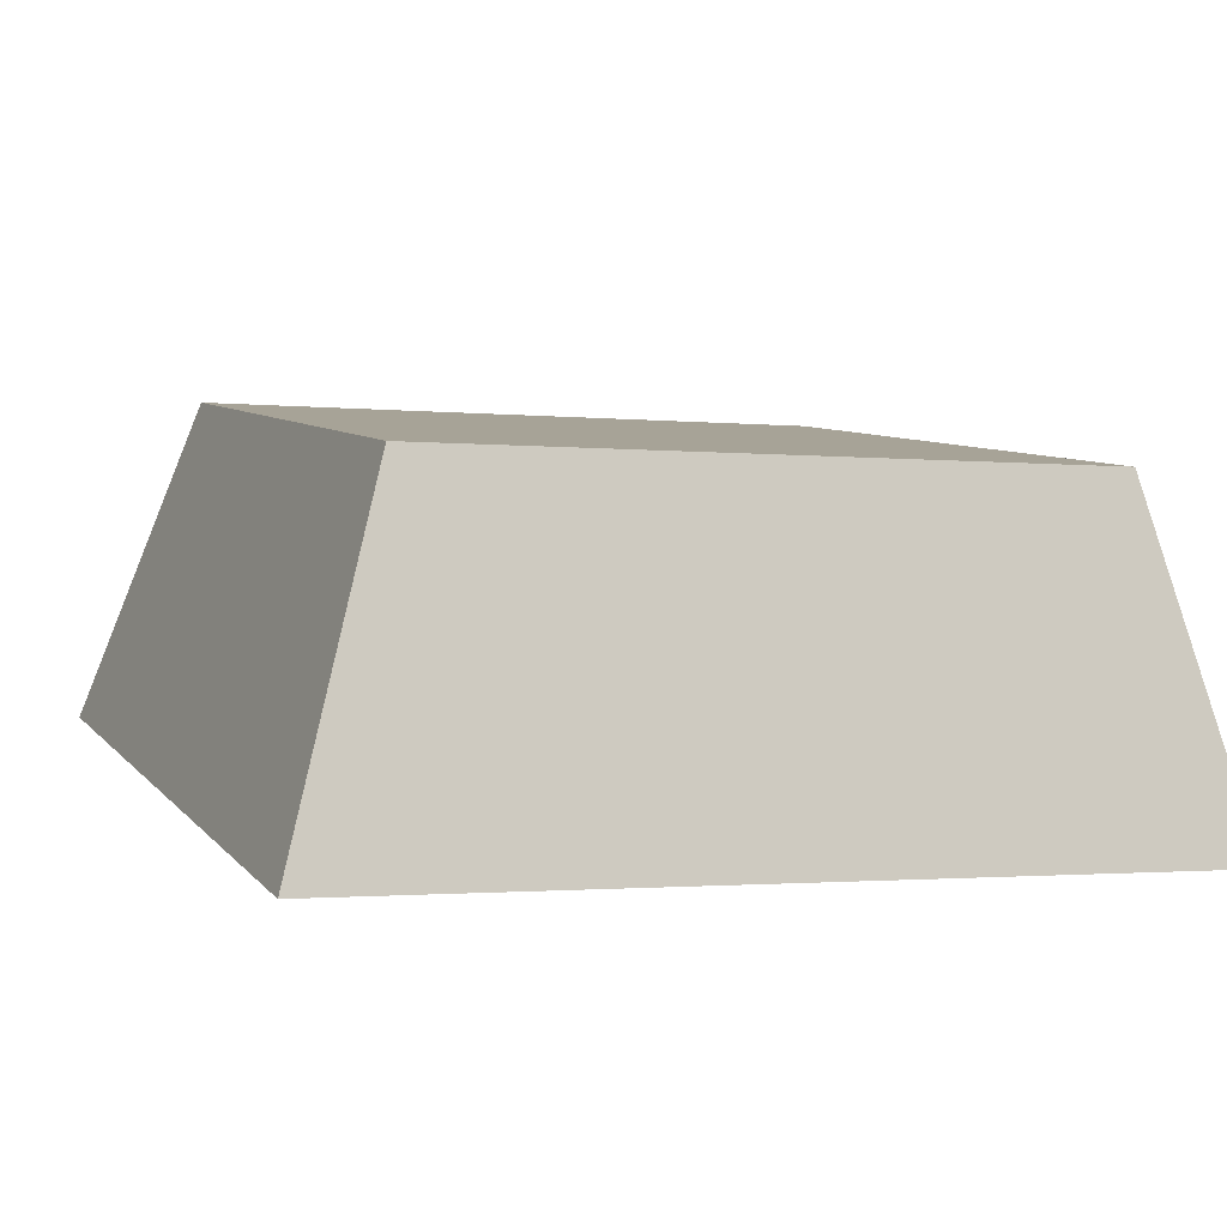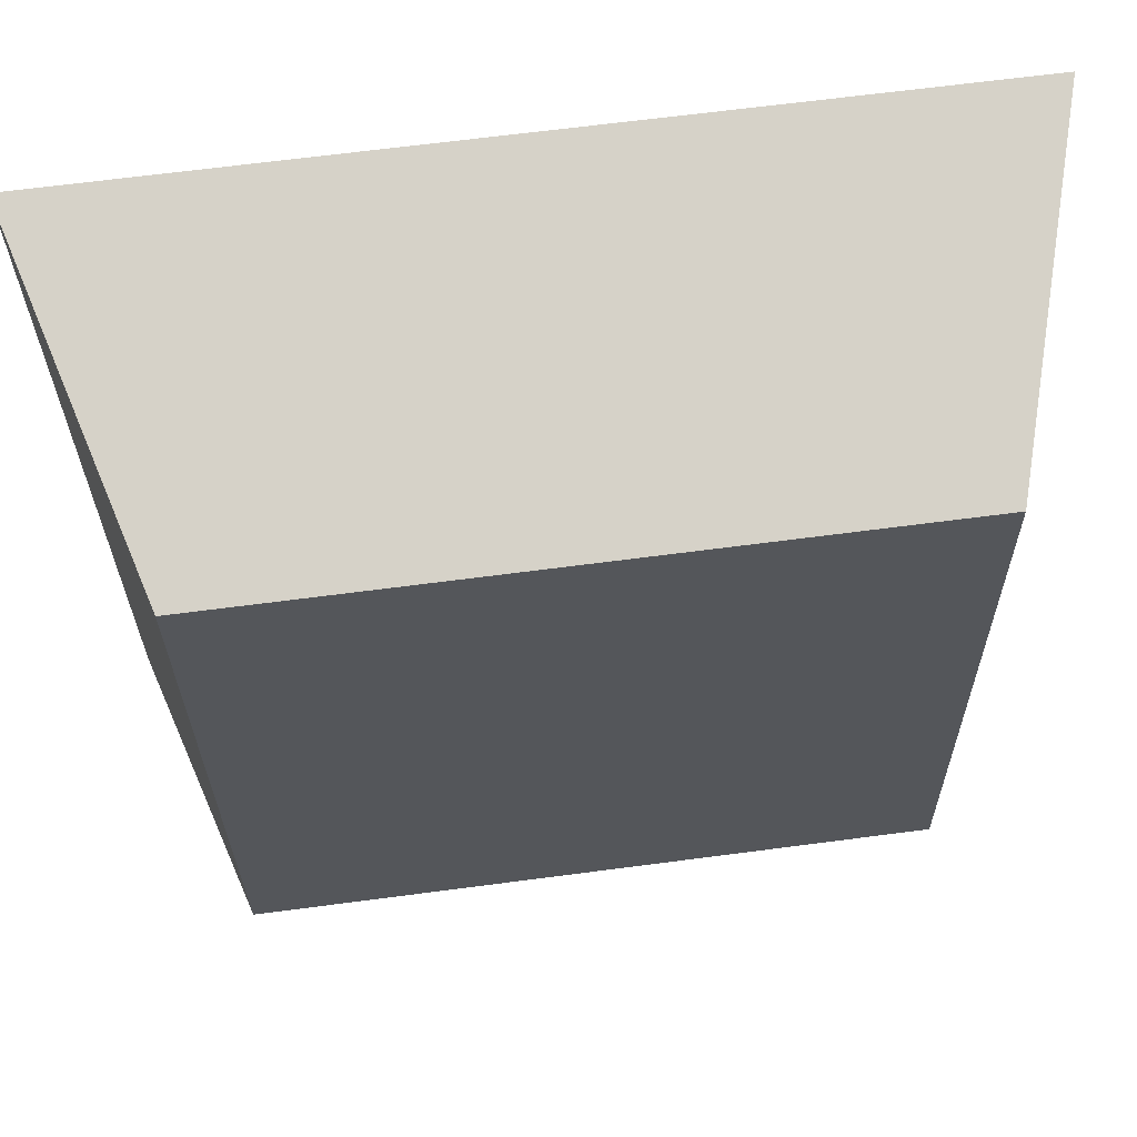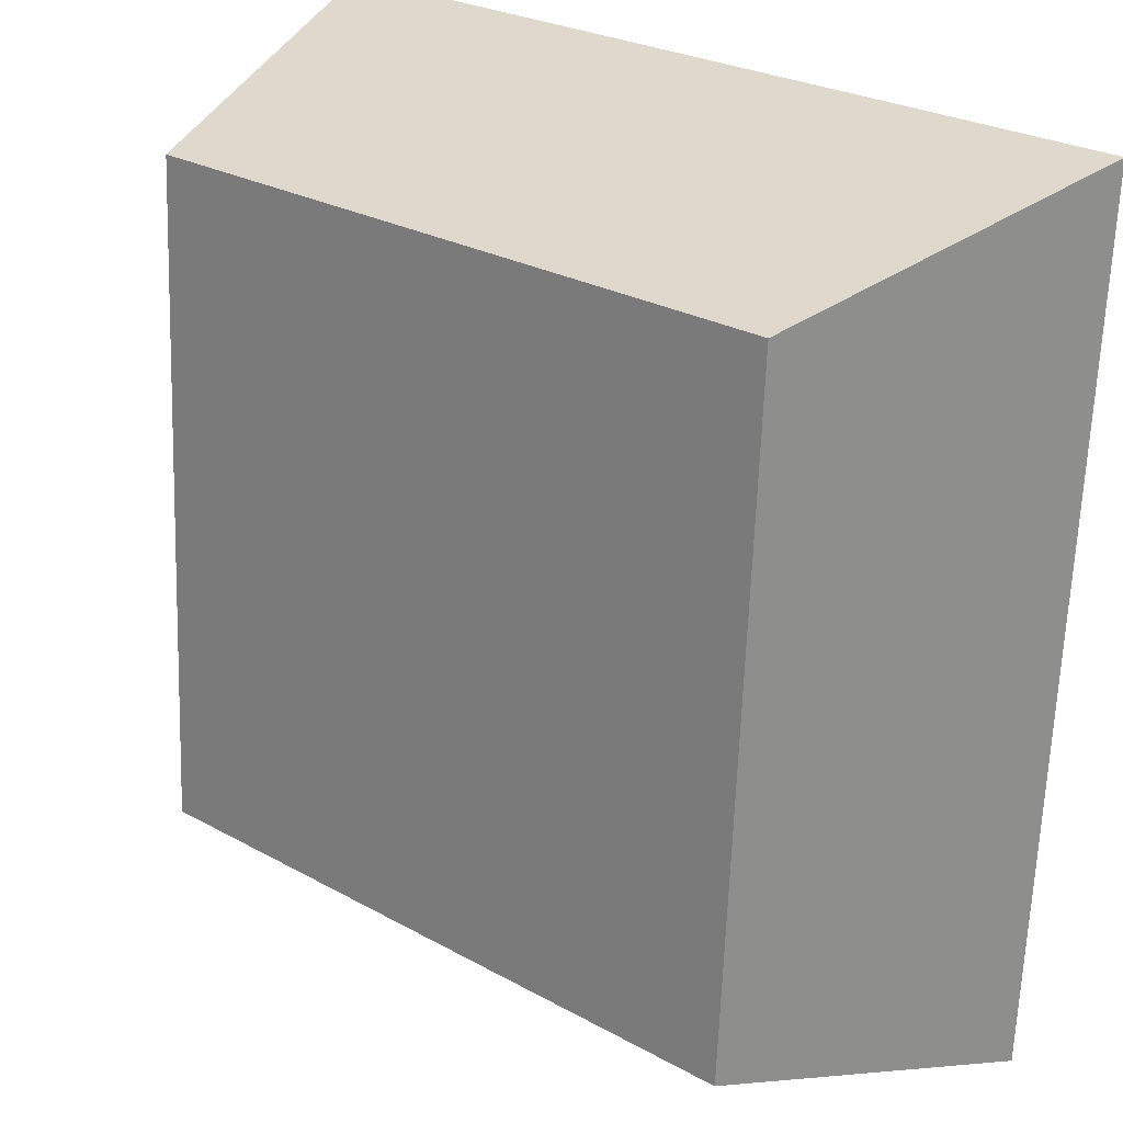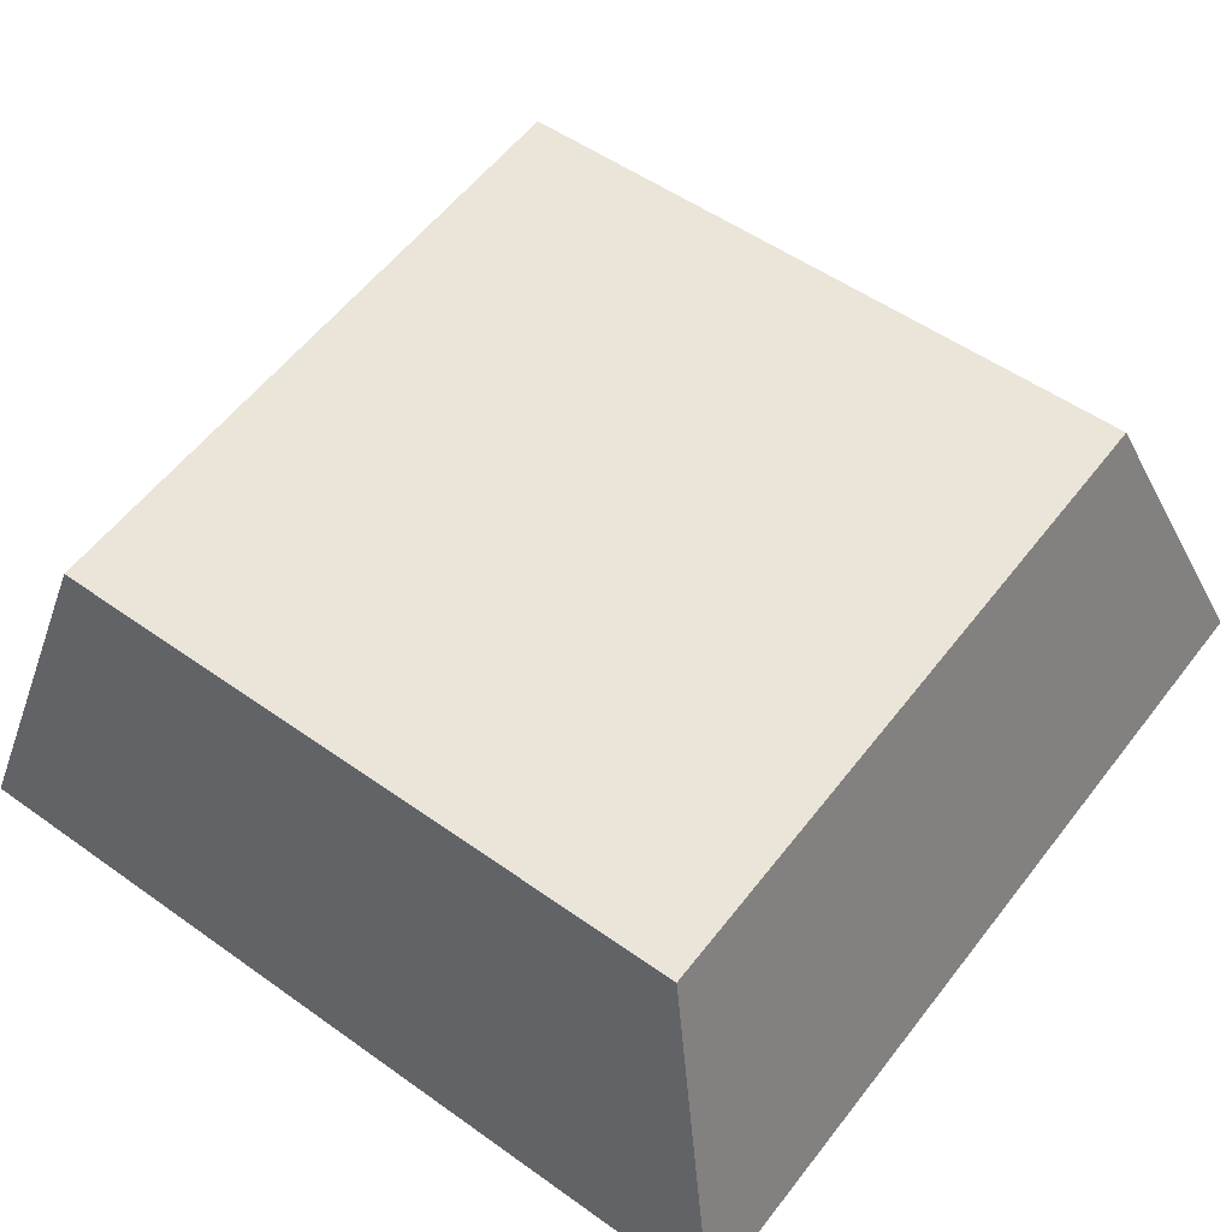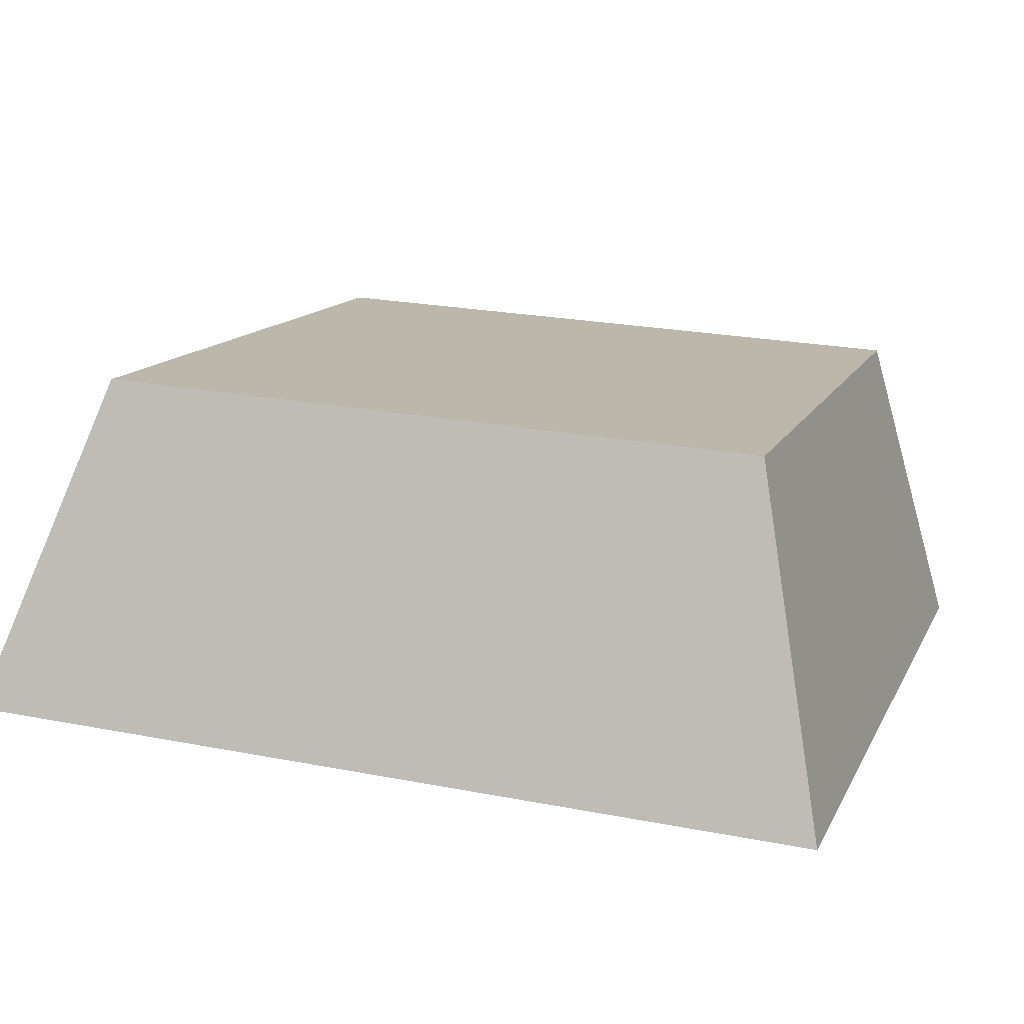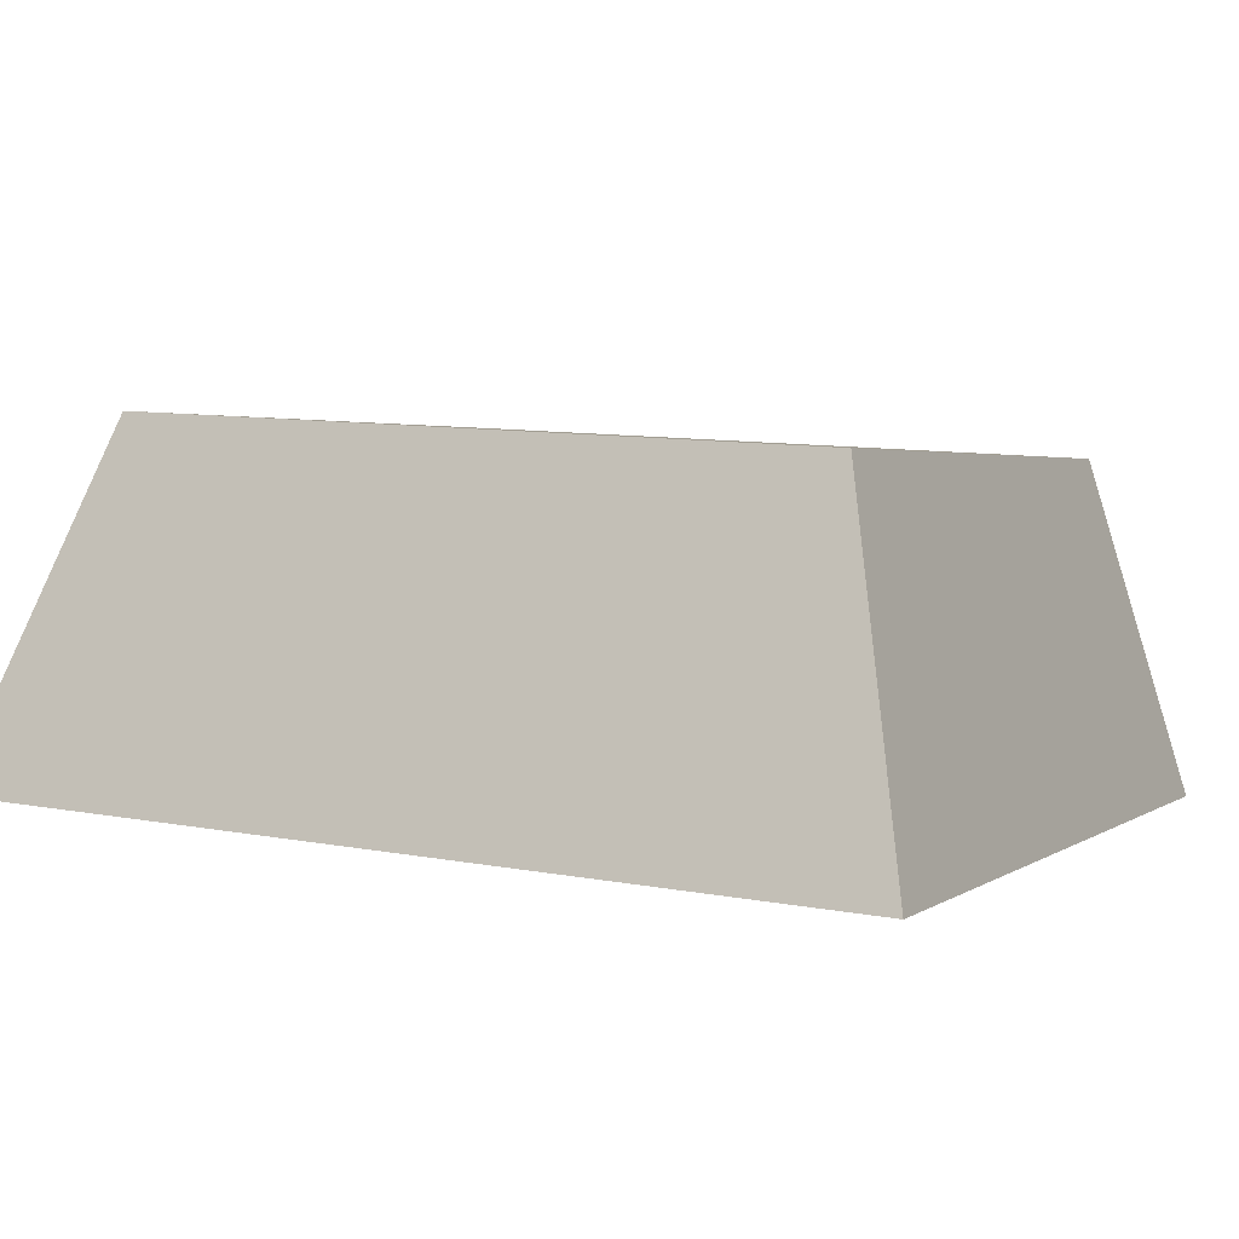
<metadata>
{"format":"obj","ext":"obj","renderer":"f3d","projection":"perspective","resolution":1024,"background":"white","views":[{"elev":7.3,"azim":-111.0,"up":"+Y"},{"elev":66.4,"azim":172.5,"up":"+Z"},{"elev":26.6,"azim":-139.1,"up":"+Z"},{"elev":57.8,"azim":127.4,"up":"+Y"},{"elev":13.0,"azim":-72.0,"up":"+Y"},{"elev":2.7,"azim":-64.6,"up":"+Y"}]}
</metadata>
<code>
o mesh455/mesh455-geometry#mesh455-geometry
v 0.4996 0.04604 0.2459
v 0.4357 0.01766 0.2523
v 0.5076 0.01766 0.2523
v 0.4437 0.04604 0.2459
v 0.5076 0.02165 0.1805
v 0.4437 0.04915 0.19
v 0.4357 0.02165 0.1805
v 0.4996 0.04915 0.19
f 1 2 3
f 2 1 4
f 3 2 1
f 4 1 2
f 2 5 3
f 3 5 2
f 5 1 3
f 3 1 5
f 1 6 4
f 4 6 1
f 4 7 2
f 2 7 4
f 5 2 7
f 7 2 5
f 1 5 8
f 8 5 1
f 6 1 8
f 8 1 6
f 7 4 6
f 6 4 7
f 6 5 7
f 7 5 6
f 5 6 8
f 8 6 5

</code>
